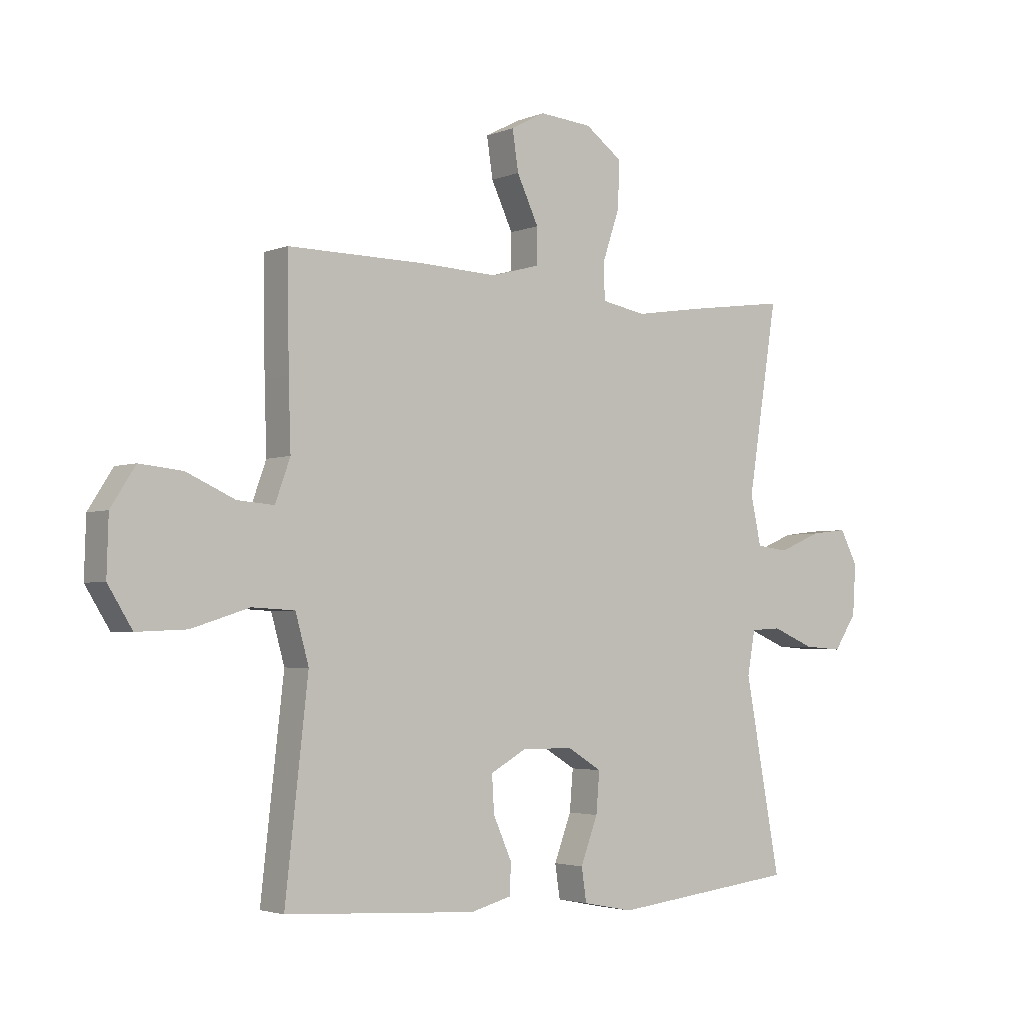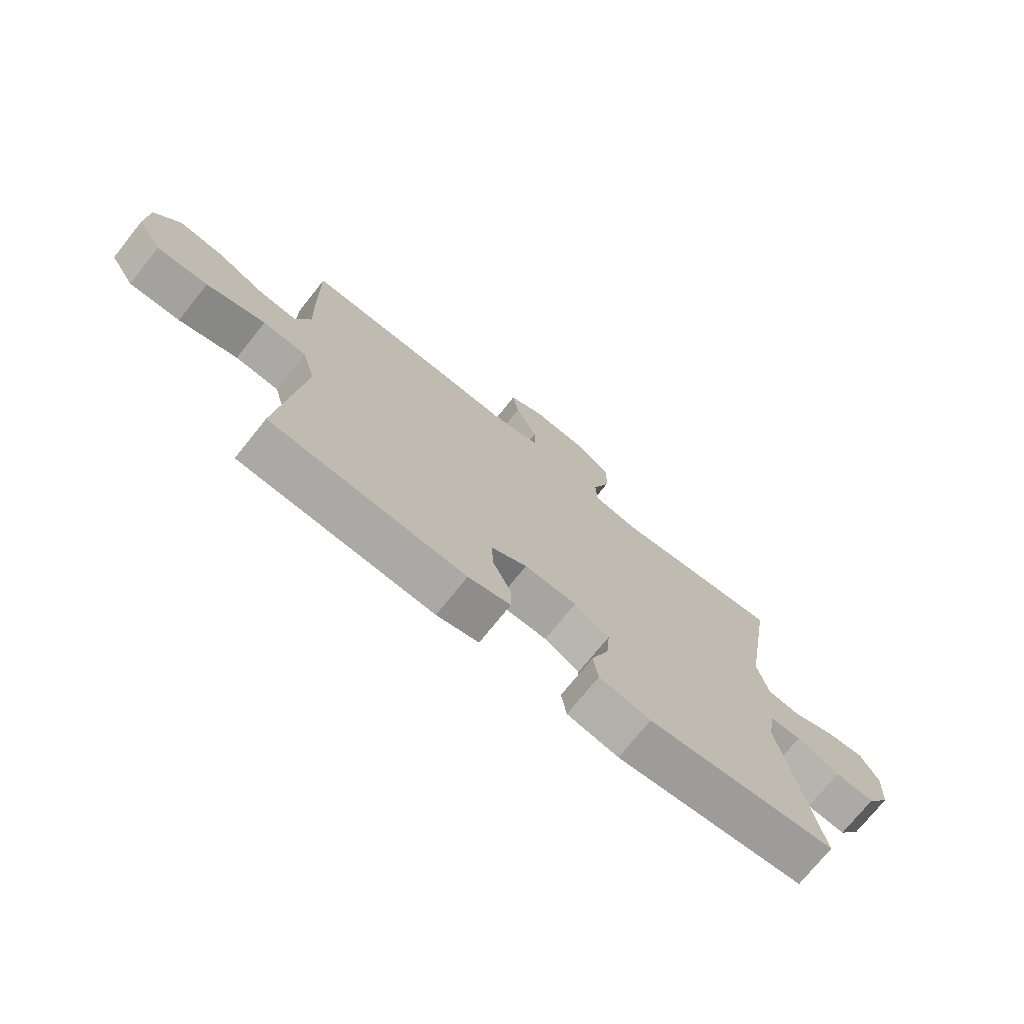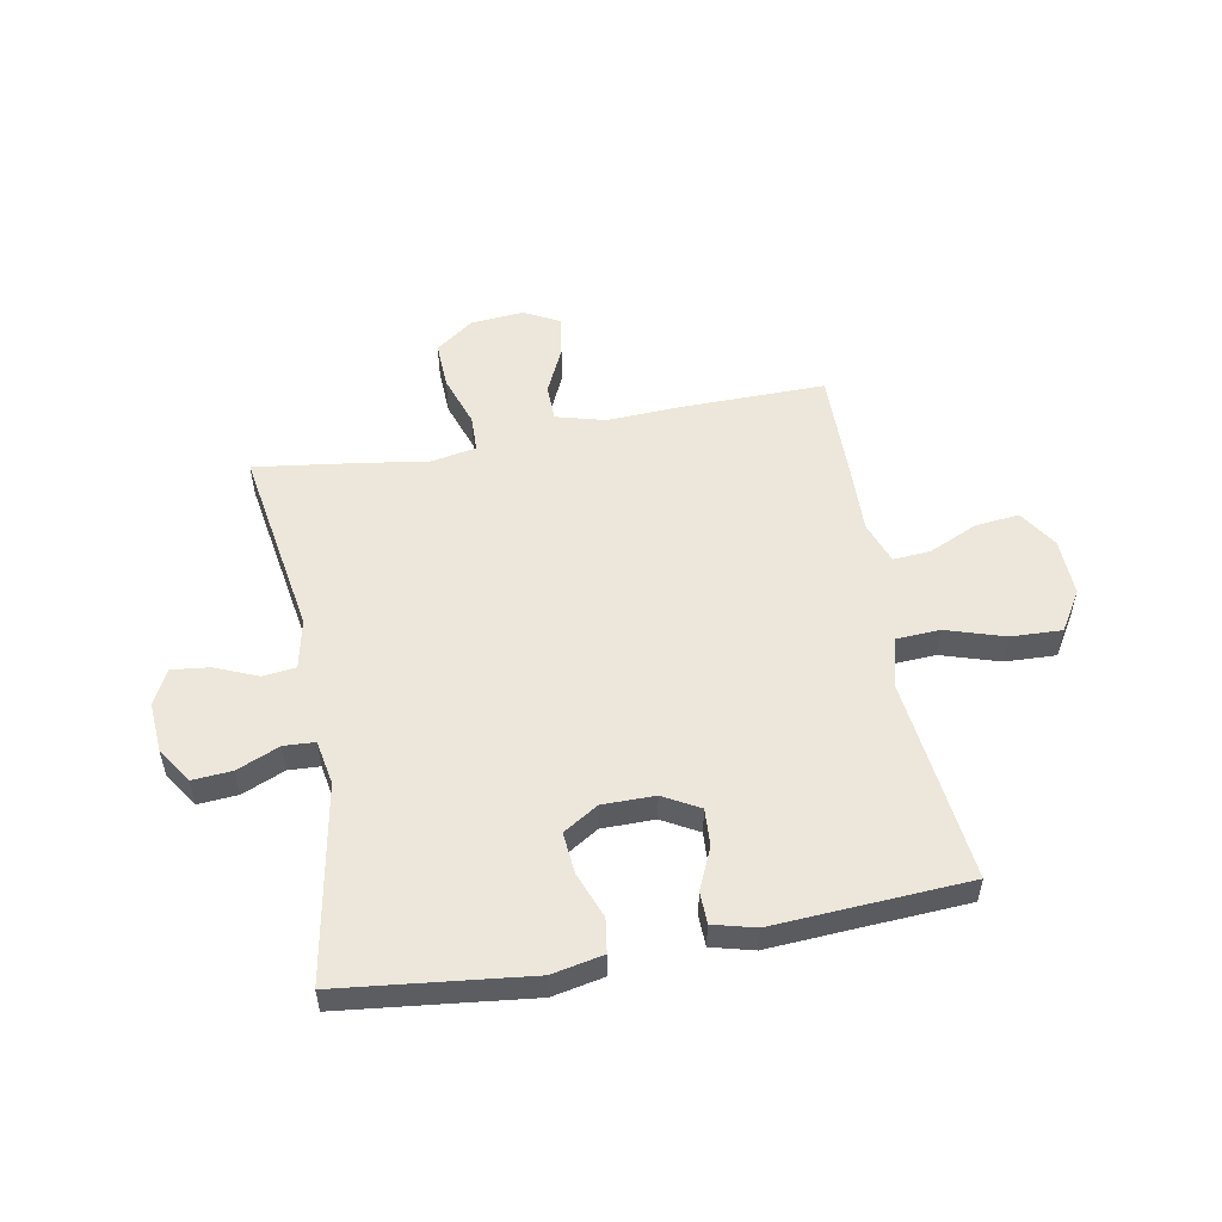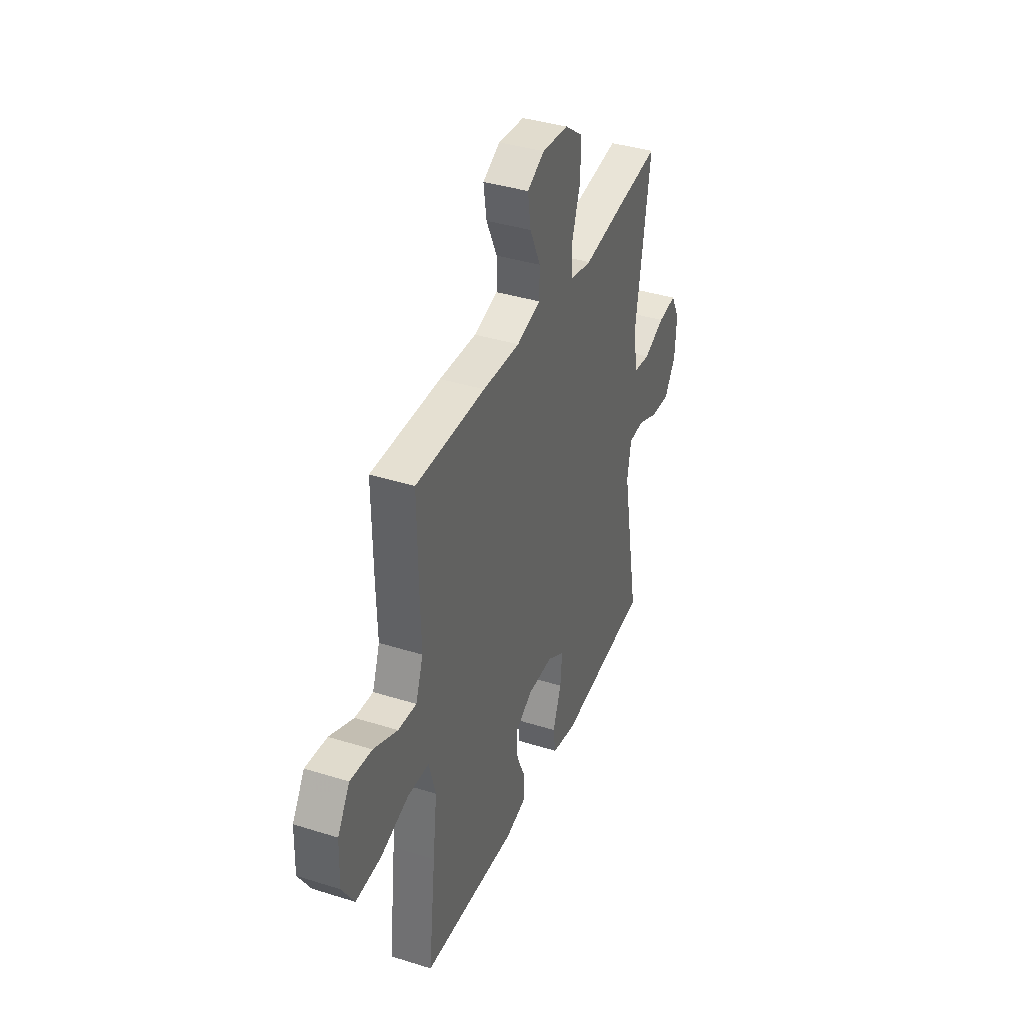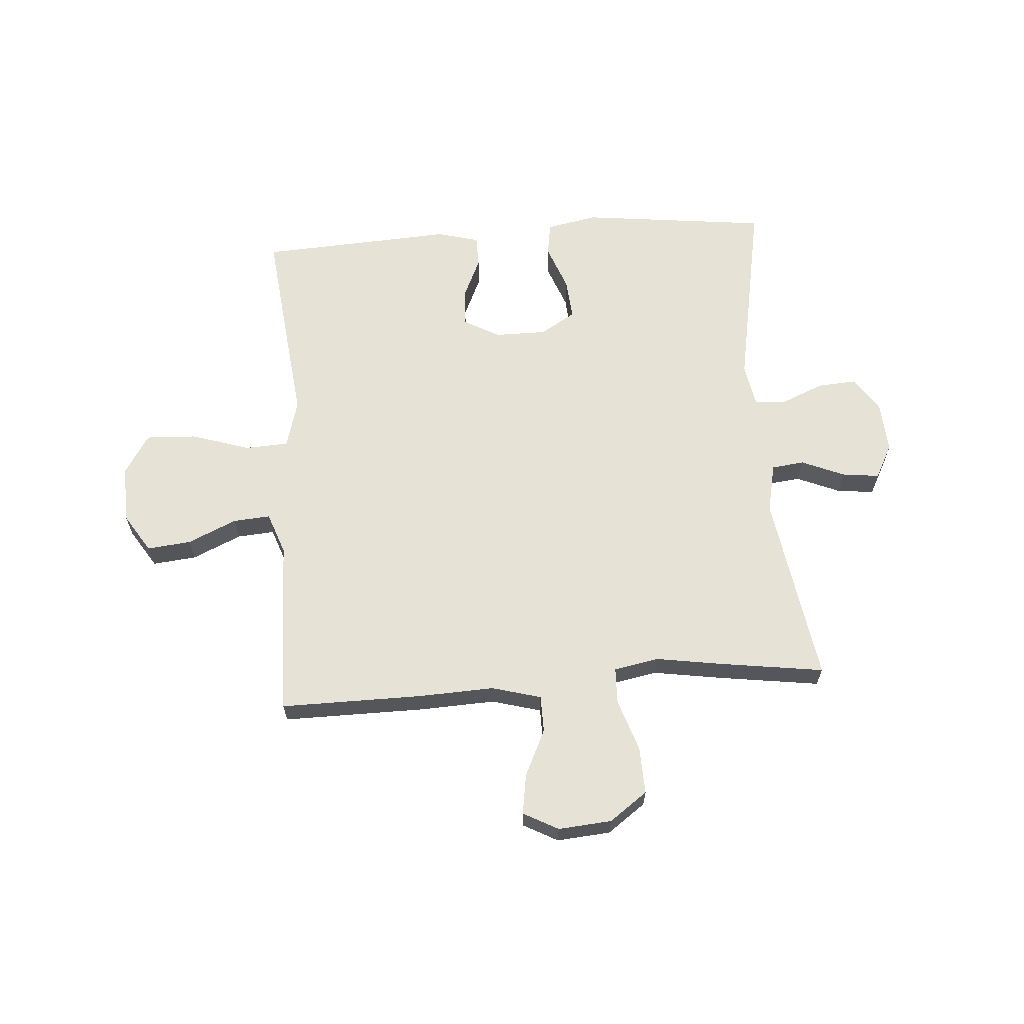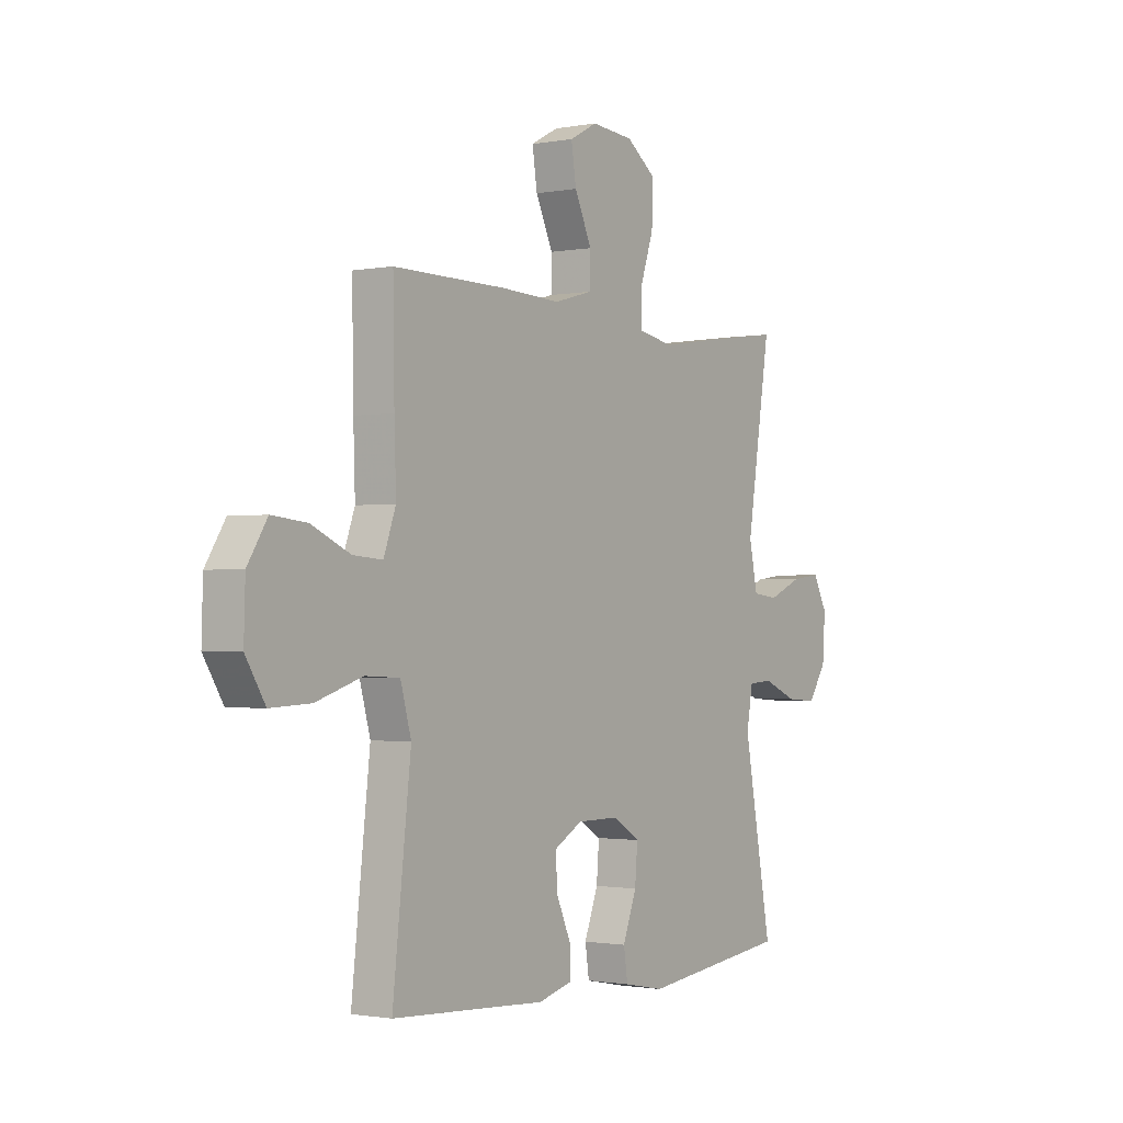
<metadata>
{"format":"obj","ext":"obj","renderer":"f3d","projection":"perspective","resolution":1024,"background":"white","views":[{"elev":-3.2,"azim":-37.0,"up":"+Z"},{"elev":-73.8,"azim":-38.7,"up":"+Z"},{"elev":53.6,"azim":169.4,"up":"+Y"},{"elev":38.2,"azim":-68.3,"up":"+Z"},{"elev":63.8,"azim":-4.1,"up":"+Y"},{"elev":-1.3,"azim":-55.7,"up":"+Z"}]}
</metadata>
<code>
v 0.5 0.07 -0.5
v 0.166 0.07 -0.539
v 0.075 0.07 -0.521
v 0.066 0.07 -0.461
v 0.097 0.07 -0.379
v 0.103 0.07 -0.306
v 0.041 0.07 -0.268
v -0.052 0.07 -0.268
v -0.116 0.07 -0.304
v -0.112 0.07 -0.37
v -0.079 0.07 -0.444
v -0.08 0.07 -0.5
v -0.155 0.07 -0.52
v -0.272 0.07 -0.513
v -0.5 0.07 -0.5
v -0.474 0.07 -0.267
v -0.459 0.07 -0.135
v -0.483 0.07 -0.049
v -0.56 0.07 -0.045
v -0.664 0.07 -0.078
v -0.754 0.07 -0.082
v -0.798 0.07 -0.011
v -0.795 0.07 0.091
v -0.751 0.07 0.16
v -0.673 0.07 0.152
v -0.586 0.07 0.113
v -0.52 0.07 0.108
v -0.493 0.07 0.183
v -0.497 0.07 0.304
v -0.5 0.07 0.5
v -0.248 0.07 0.498
v -0.113 0.07 0.492
v -0.026 0.07 0.516
v -0.025 0.07 0.581
v -0.064 0.07 0.664
v -0.075 0.07 0.736
v -0.013 0.07 0.769
v 0.082 0.07 0.761
v 0.149 0.07 0.712
v 0.146 0.07 0.628
v 0.115 0.07 0.536
v 0.117 0.07 0.471
v 0.197 0.07 0.456
v 0.319 0.07 0.475
v 0.5 0.07 0.5
v 0.446 0.07 0.16
v 0.465 0.07 0.072
v 0.523 0.07 0.065
v 0.599 0.07 0.097
v 0.666 0.07 0.105
v 0.698 0.07 0.044
v 0.692 0.07 -0.047
v 0.651 0.07 -0.109
v 0.581 0.07 -0.104
v 0.505 0.07 -0.072
v 0.45 0.07 -0.075
v 0.436 0.07 -0.154
v 0.5 0 -0.5
v 0.166 0 -0.539
v 0.075 0 -0.521
v 0.066 0 -0.461
v 0.097 0 -0.379
v 0.103 0 -0.306
v 0.041 0 -0.268
v -0.052 0 -0.268
v -0.116 0 -0.304
v -0.112 0 -0.37
v -0.079 0 -0.444
v -0.08 0 -0.5
v -0.155 0 -0.52
v -0.272 0 -0.513
v -0.5 0 -0.5
v -0.474 0 -0.267
v -0.459 0 -0.135
v -0.483 0 -0.049
v -0.56 0 -0.045
v -0.664 0 -0.078
v -0.754 0 -0.082
v -0.798 0 -0.011
v -0.795 0 0.091
v -0.751 0 0.16
v -0.673 0 0.152
v -0.586 0 0.113
v -0.52 0 0.108
v -0.493 0 0.183
v -0.497 0 0.304
v -0.5 0 0.5
v -0.248 0 0.498
v -0.113 0 0.492
v -0.026 0 0.516
v -0.025 0 0.581
v -0.064 0 0.664
v -0.075 0 0.736
v -0.013 0 0.769
v 0.082 0 0.761
v 0.149 0 0.712
v 0.146 0 0.628
v 0.115 0 0.536
v 0.117 0 0.471
v 0.197 0 0.456
v 0.319 0 0.475
v 0.5 0 0.5
v 0.446 0 0.16
v 0.465 0 0.072
v 0.523 0 0.065
v 0.599 0 0.097
v 0.666 0 0.105
v 0.698 0 0.044
v 0.692 0 -0.047
v 0.651 0 -0.109
v 0.581 0 -0.104
v 0.505 0 -0.072
v 0.45 0 -0.075
v 0.436 0 -0.154
f 53 54 55
f 52 53 55
f 51 52 55
f 50 51 55
f 49 50 55
f 48 49 55
f 47 48 55 56
f 46 47 56 57
f 43 44 45 46
f 42 43 46 57
f 39 40 41
f 38 39 41
f 37 38 41
f 36 37 41
f 35 36 41
f 34 35 41
f 33 34 41 42
f 57 1 2
f 42 57 2
f 33 42 2
f 32 33 2
f 30 31 32
f 29 30 32
f 28 29 32
f 24 25 26
f 23 24 26
f 22 23 26
f 21 22 26
f 20 21 26
f 19 20 26
f 18 19 26 27
f 27 28 32
f 18 27 32
f 17 18 32
f 16 17 32
f 15 16 32
f 14 15 32
f 12 13 14
f 11 12 14
f 10 11 14
f 2 3 4 5
f 2 5 6
f 9 10 14
f 9 14 32
f 8 9 32
f 7 8 32
f 6 7 32
f 32 6 2
f 112 111 110
f 112 110 109
f 112 109 108
f 112 108 107
f 112 107 106
f 112 106 105
f 113 112 105 104
f 114 113 104 103
f 103 102 101 100
f 114 103 100 99
f 98 97 96
f 98 96 95
f 98 95 94
f 98 94 93
f 98 93 92
f 98 92 91
f 99 98 91 90
f 59 58 114
f 59 114 99
f 59 99 90
f 59 90 89
f 89 88 87
f 89 87 86
f 89 86 85
f 83 82 81
f 83 81 80
f 83 80 79
f 83 79 78
f 83 78 77
f 83 77 76
f 84 83 76 75
f 89 85 84
f 89 84 75
f 89 75 74
f 89 74 73
f 89 73 72
f 89 72 71
f 71 70 69
f 71 69 68
f 71 68 67
f 62 61 60 59
f 63 62 59
f 71 67 66
f 89 71 66
f 89 66 65
f 89 65 64
f 89 64 63
f 59 63 89
f 1 58 59 2
f 2 59 60 3
f 3 60 61 4
f 4 61 62 5
f 5 62 63 6
f 6 63 64 7
f 7 64 65 8
f 8 65 66 9
f 9 66 67 10
f 10 67 68 11
f 11 68 69 12
f 12 69 70 13
f 13 70 71 14
f 14 71 72 15
f 15 72 73 16
f 16 73 74 17
f 17 74 75 18
f 18 75 76 19
f 19 76 77 20
f 20 77 78 21
f 21 78 79 22
f 22 79 80 23
f 23 80 81 24
f 24 81 82 25
f 25 82 83 26
f 26 83 84 27
f 27 84 85 28
f 28 85 86 29
f 29 86 87 30
f 30 87 88 31
f 31 88 89 32
f 32 89 90 33
f 33 90 91 34
f 34 91 92 35
f 35 92 93 36
f 36 93 94 37
f 37 94 95 38
f 38 95 96 39
f 39 96 97 40
f 40 97 98 41
f 41 98 99 42
f 42 99 100 43
f 43 100 101 44
f 44 101 102 45
f 45 102 103 46
f 46 103 104 47
f 47 104 105 48
f 48 105 106 49
f 49 106 107 50
f 50 107 108 51
f 51 108 109 52
f 52 109 110 53
f 53 110 111 54
f 54 111 112 55
f 55 112 113 56
f 56 113 114 57
f 57 114 58 1

</code>
